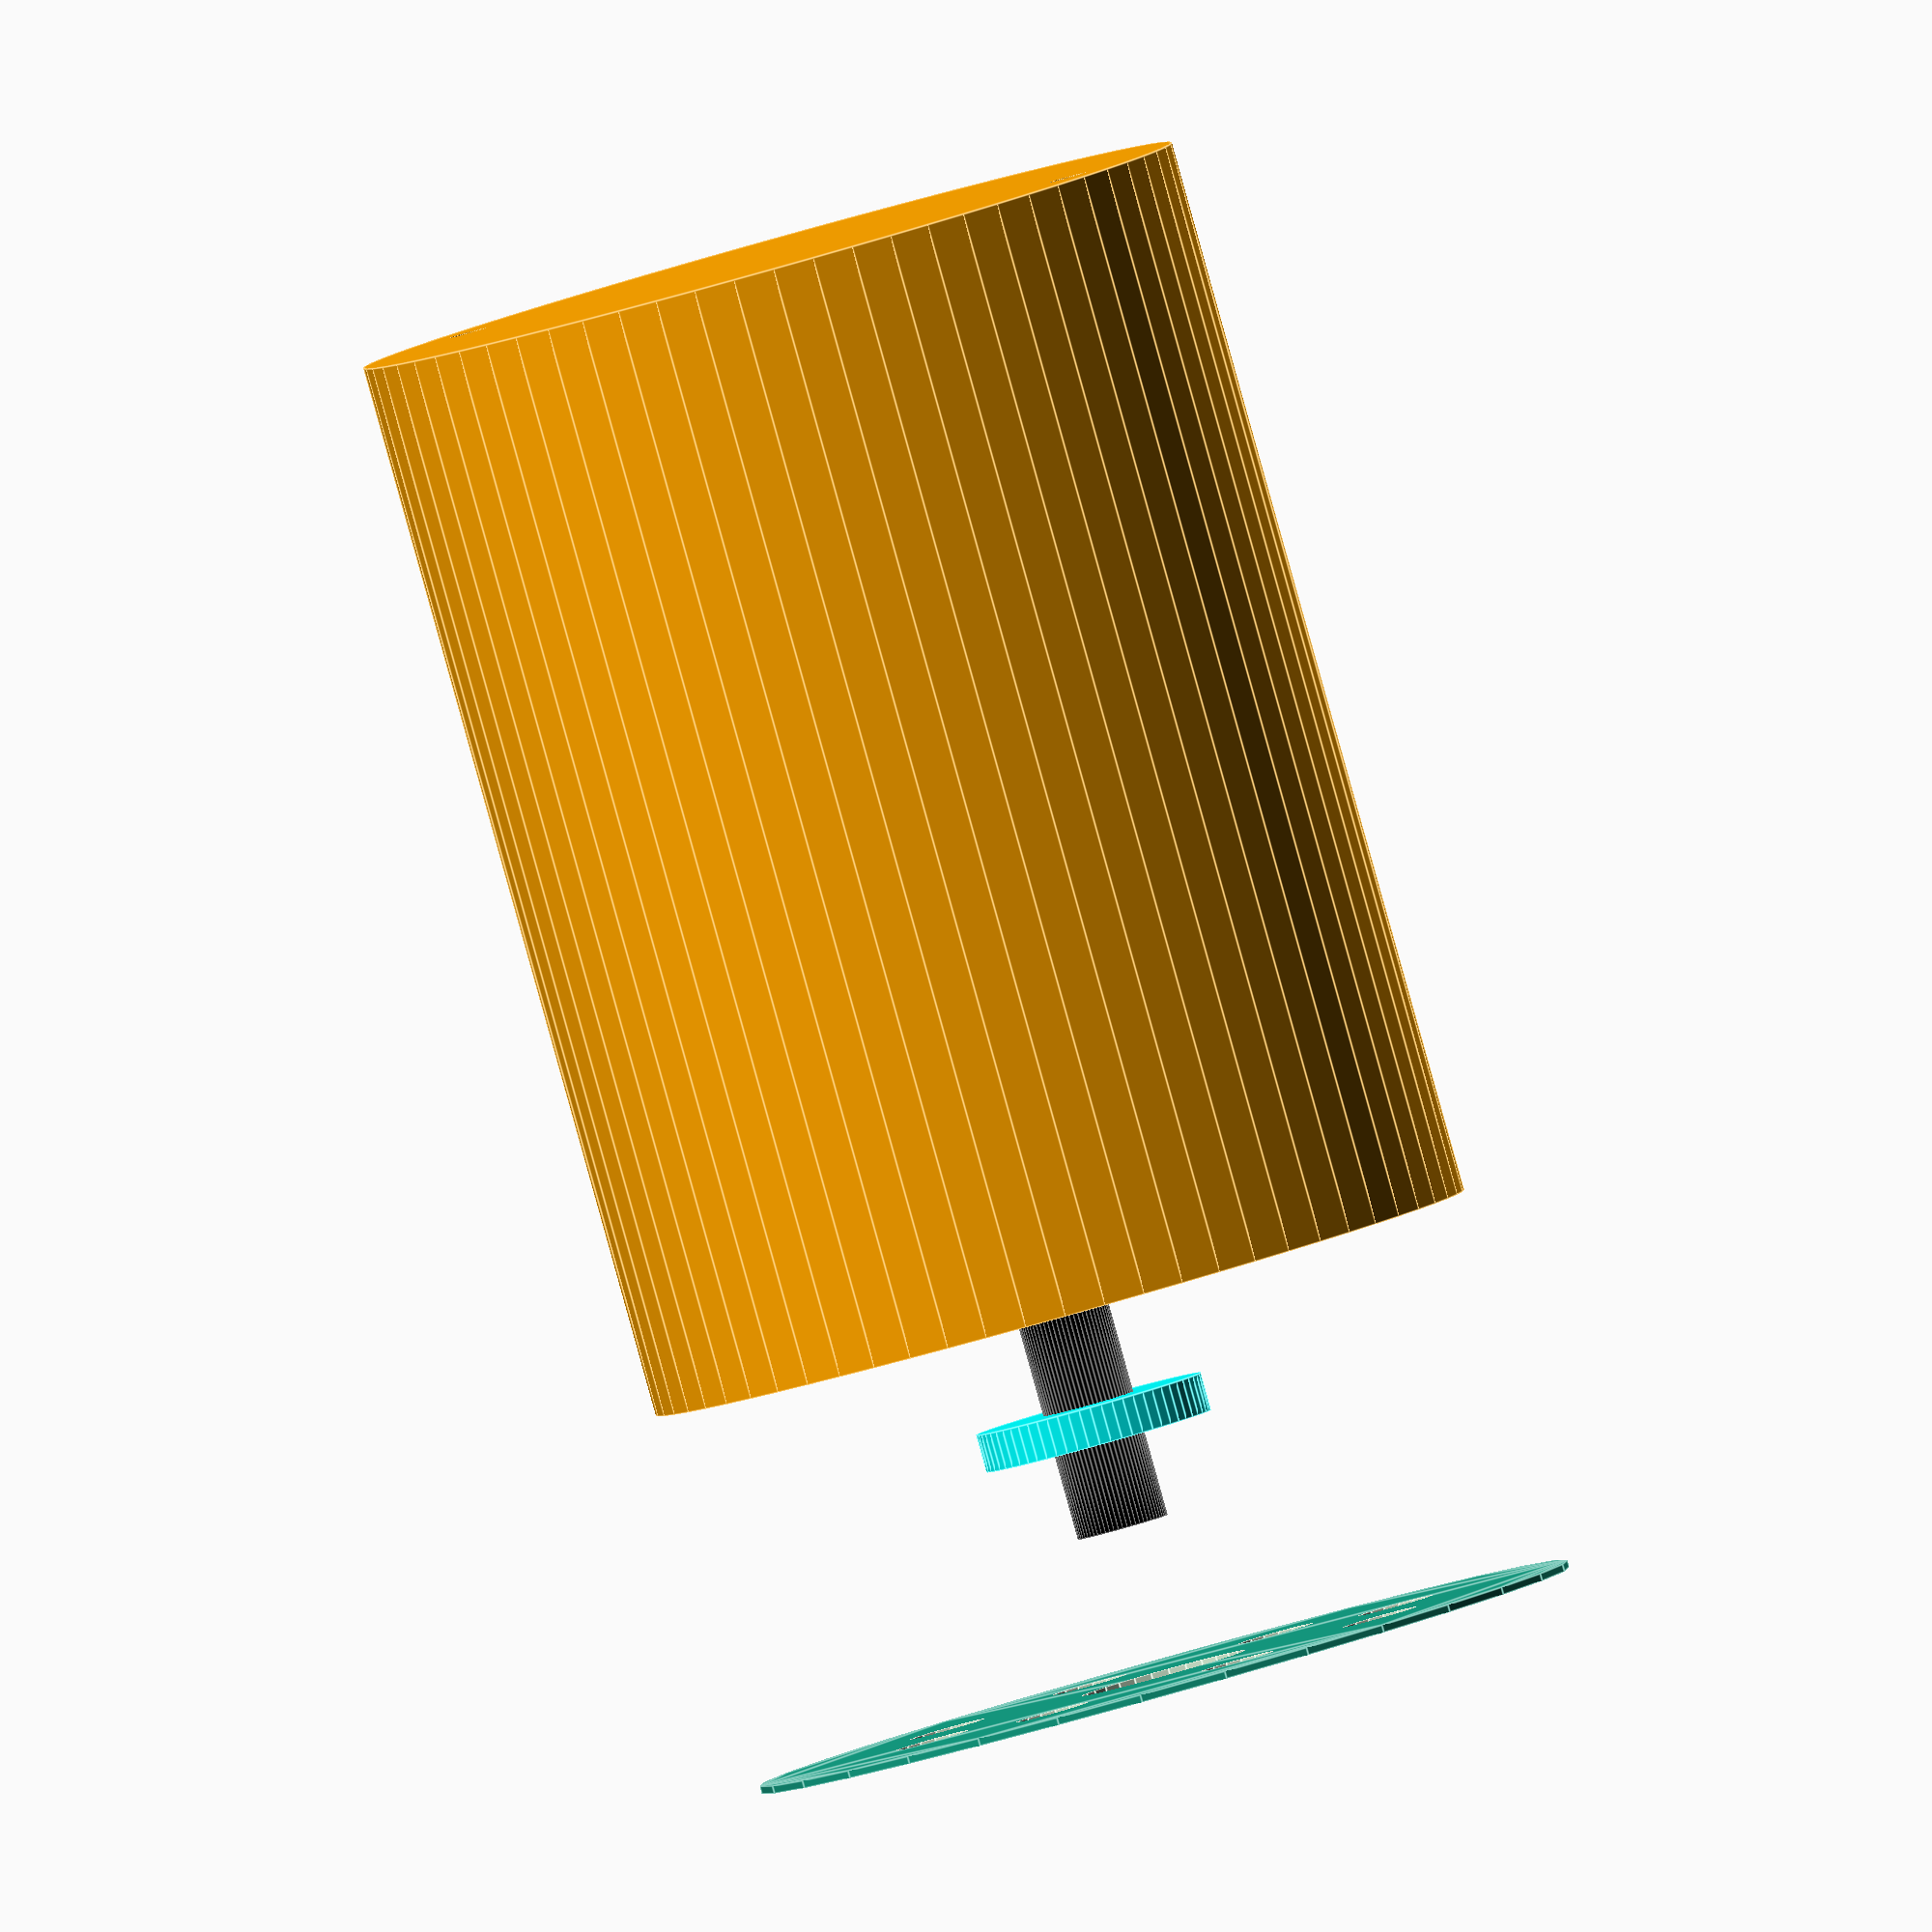
<openscad>
body_diameter = 108;

mounting_hole_centres = 90;
mounting_hole_diameter = 5;

module Motor()
{
  $fn=64;

  body_length = 140;

  shaft_diameter = 12;
  shaft_length = 30;

  sprocket_diameter = 30;
  sprocket_pos = 16;

  rotate([0, 180, 0])
  {
    /* Body */
    color("orange")
    {
      difference()
      {
        cylinder(d=body_diameter, h=body_length);

        /* Mounting holes */
        for(y = [-mounting_hole_centres/2, mounting_hole_centres/2])
        {
          translate([0, y, -1])
          {
            cylinder(d=mounting_hole_diameter, h=body_length+2);
          }
        }
      }
    }
  }

  /* Shaft */
  color("black")
  {
    cylinder(d=shaft_diameter, h=shaft_length);
  }

  translate([0, 0, sprocket_pos])
  {
    color("cyan")
    {
      cylinder(d=sprocket_diameter, h=5, center=true);
    }
  }
}

module Motor2D()
{
  shaft_surround_diam = 22;

  vent_holes_centres = 65;
  vent_holes_diameter = 10;

  difference()
  {
    circle(d=body_diameter);

    circle(d=shaft_surround_diam);

    for(y = [-mounting_hole_centres/2, mounting_hole_centres/2])
    {
      translate([0, y, -1])
      {
        circle(d=mounting_hole_diameter);
      }
    }

    for (a = [0 : 360/8 : 359])
    {
      rotate([0, 0, a])
      {
        translate([vent_holes_centres / 2, 0])
        {
          circle(d=vent_holes_diameter);
        }
      }
    }
  }
}

Motor();

translate([0, 0, 50])
{
  Motor2D();
}

</openscad>
<views>
elev=267.9 azim=242.7 roll=344.4 proj=o view=edges
</views>
